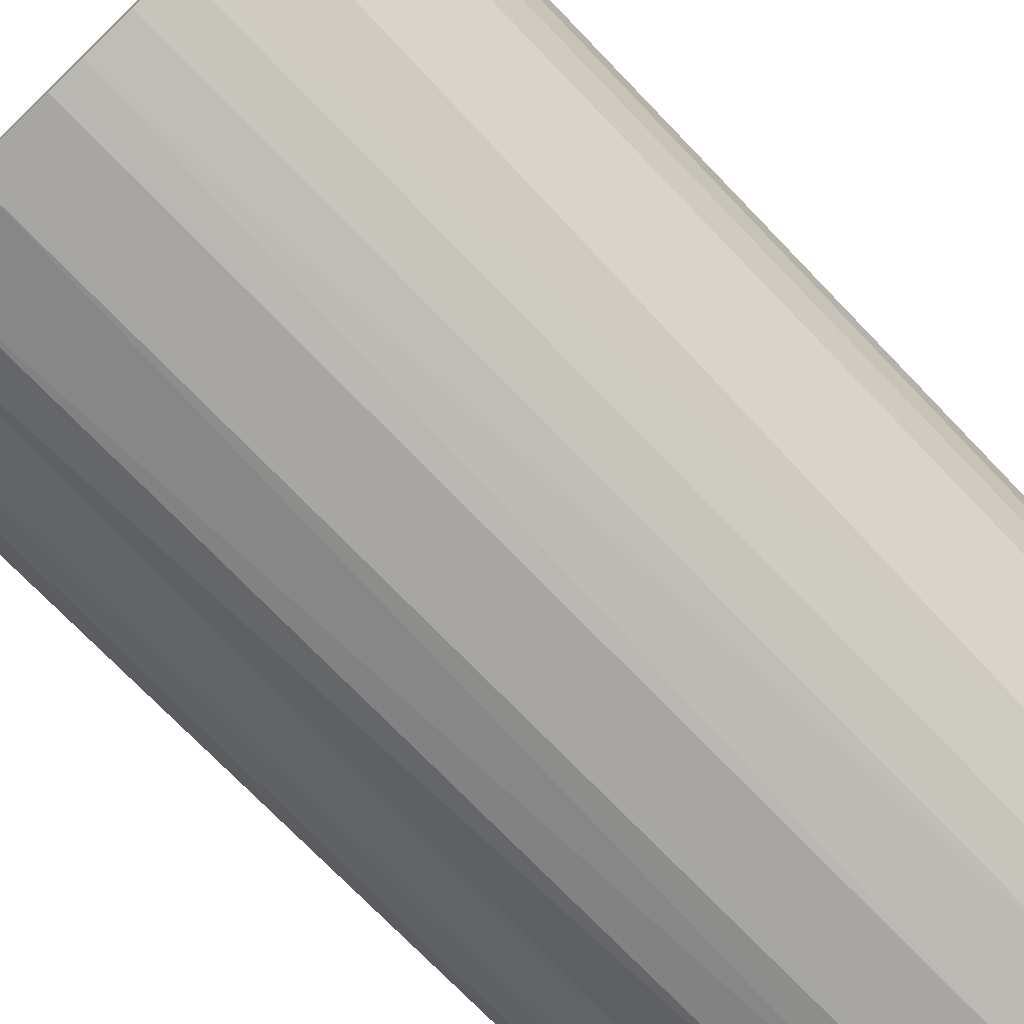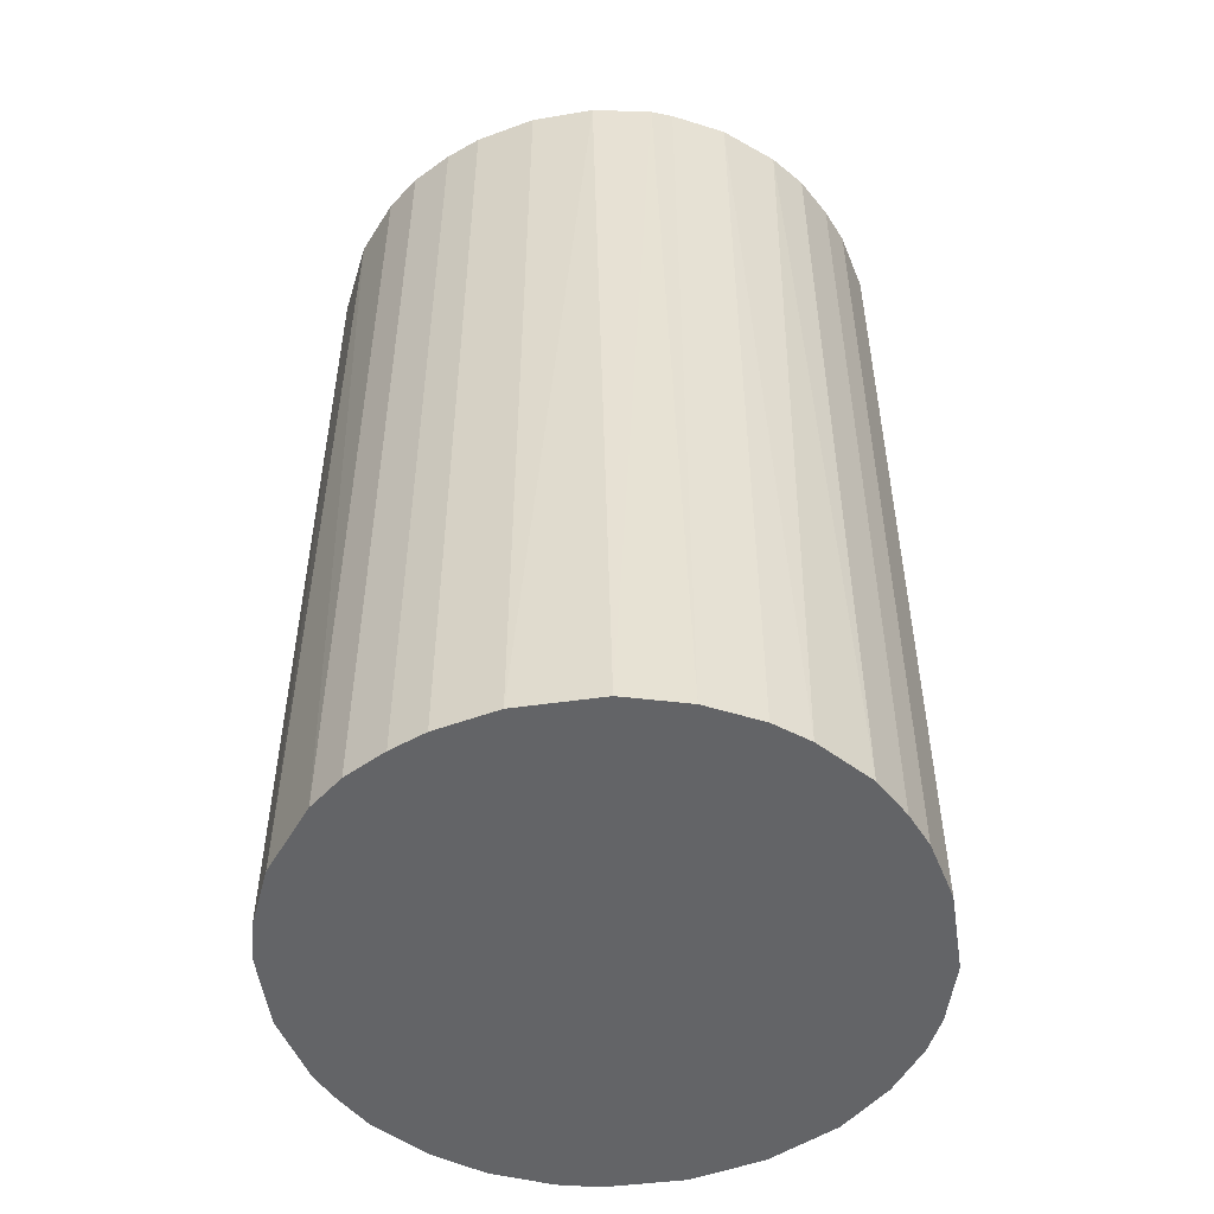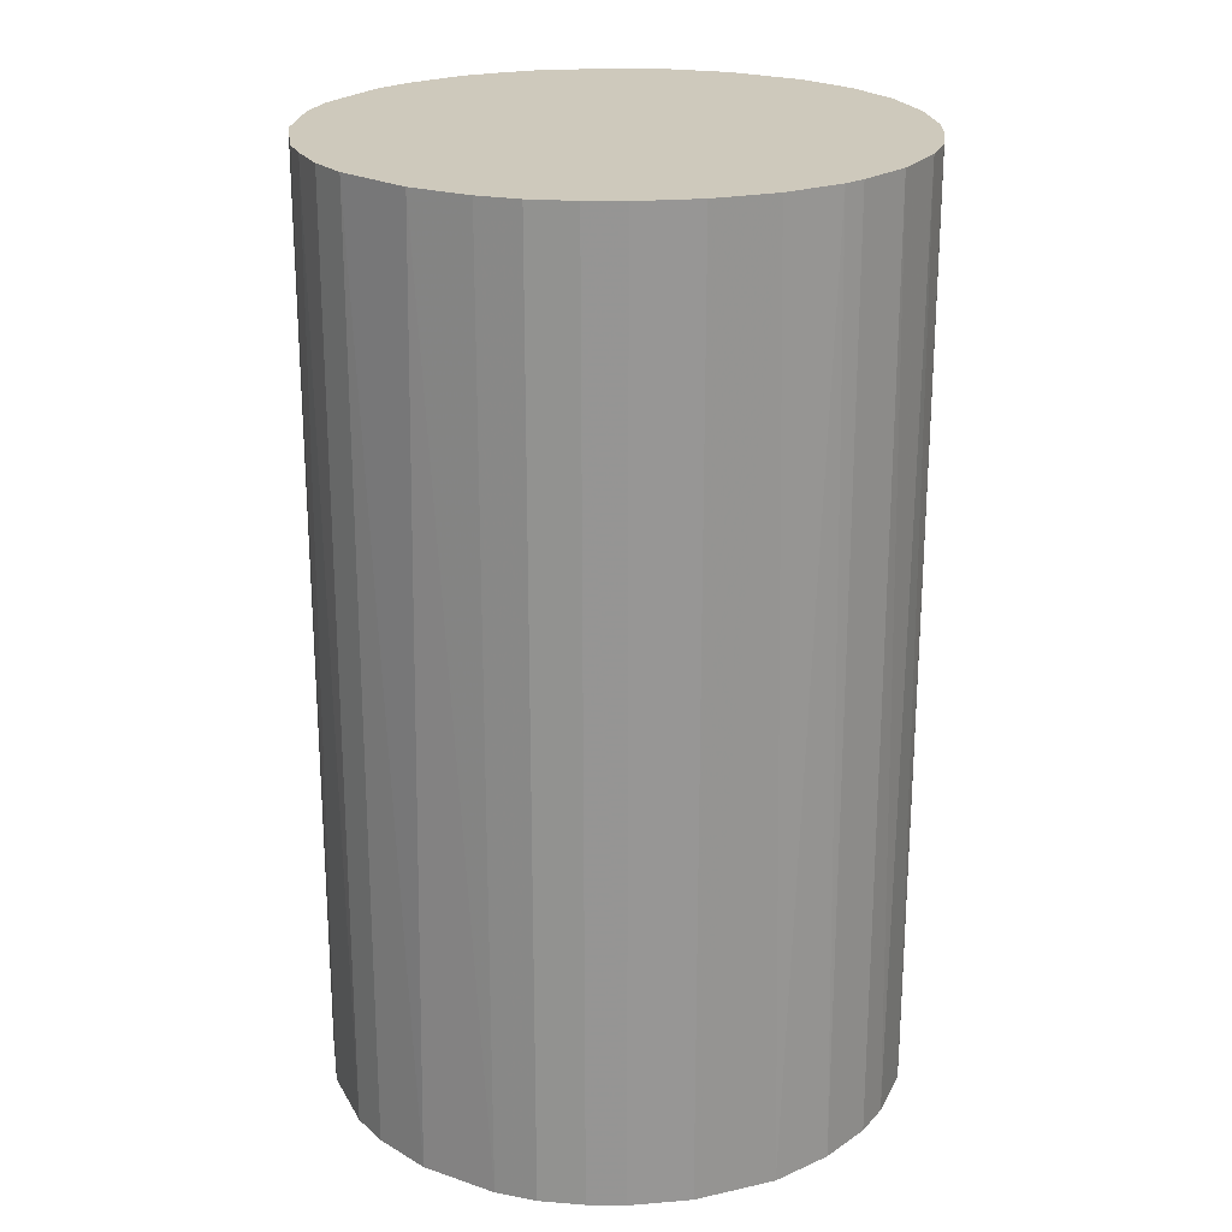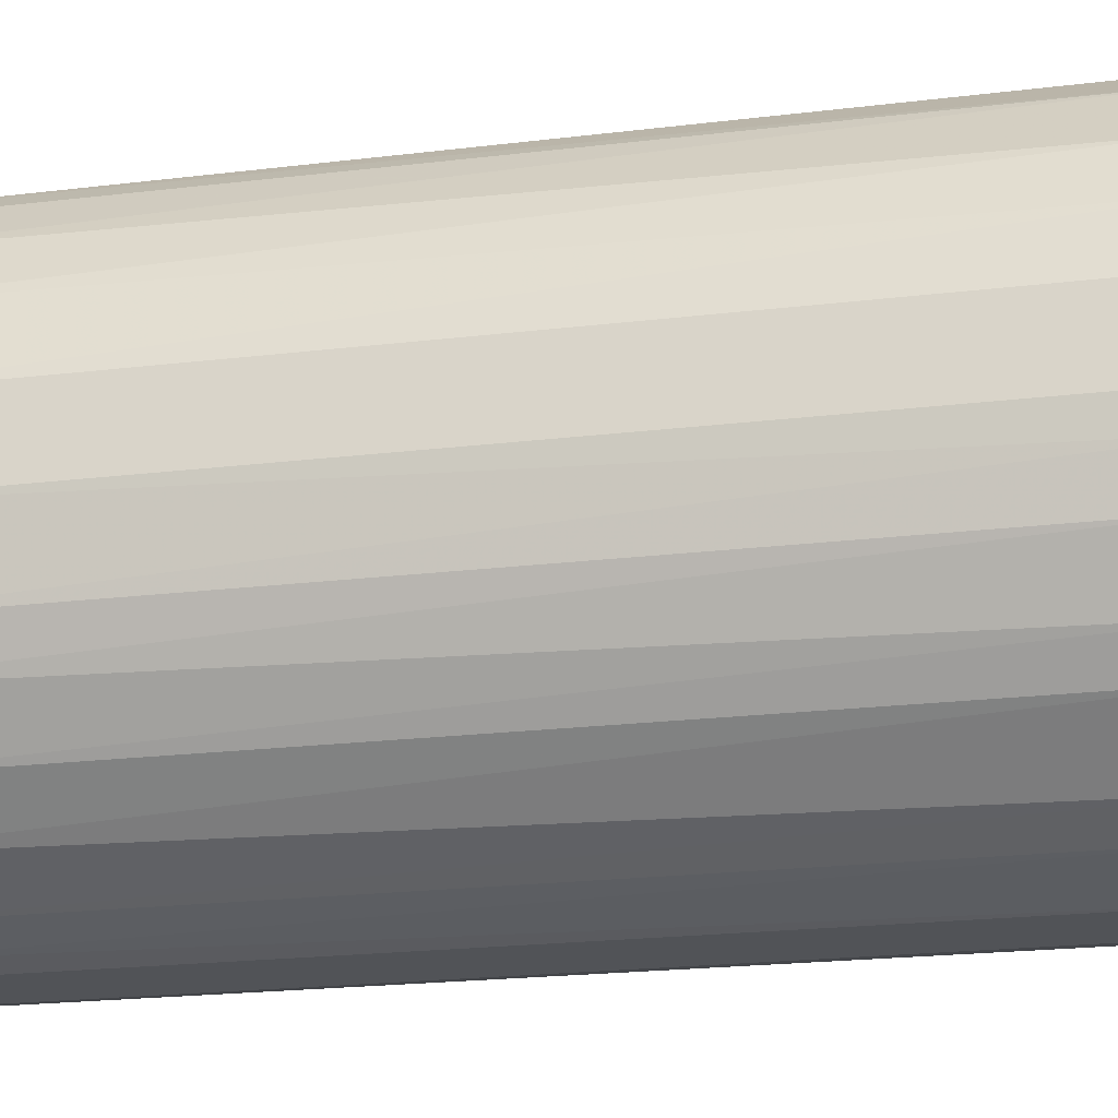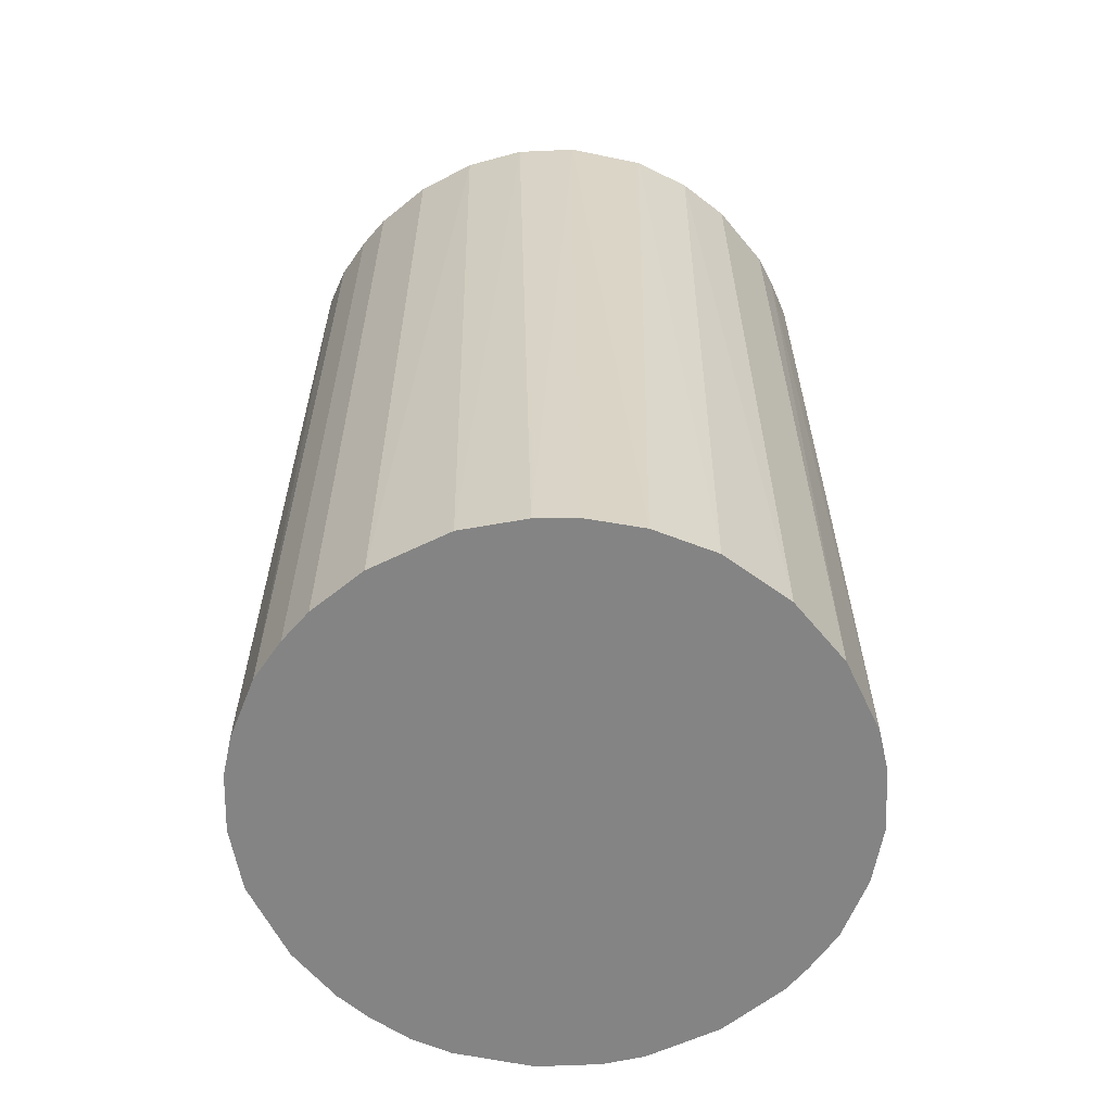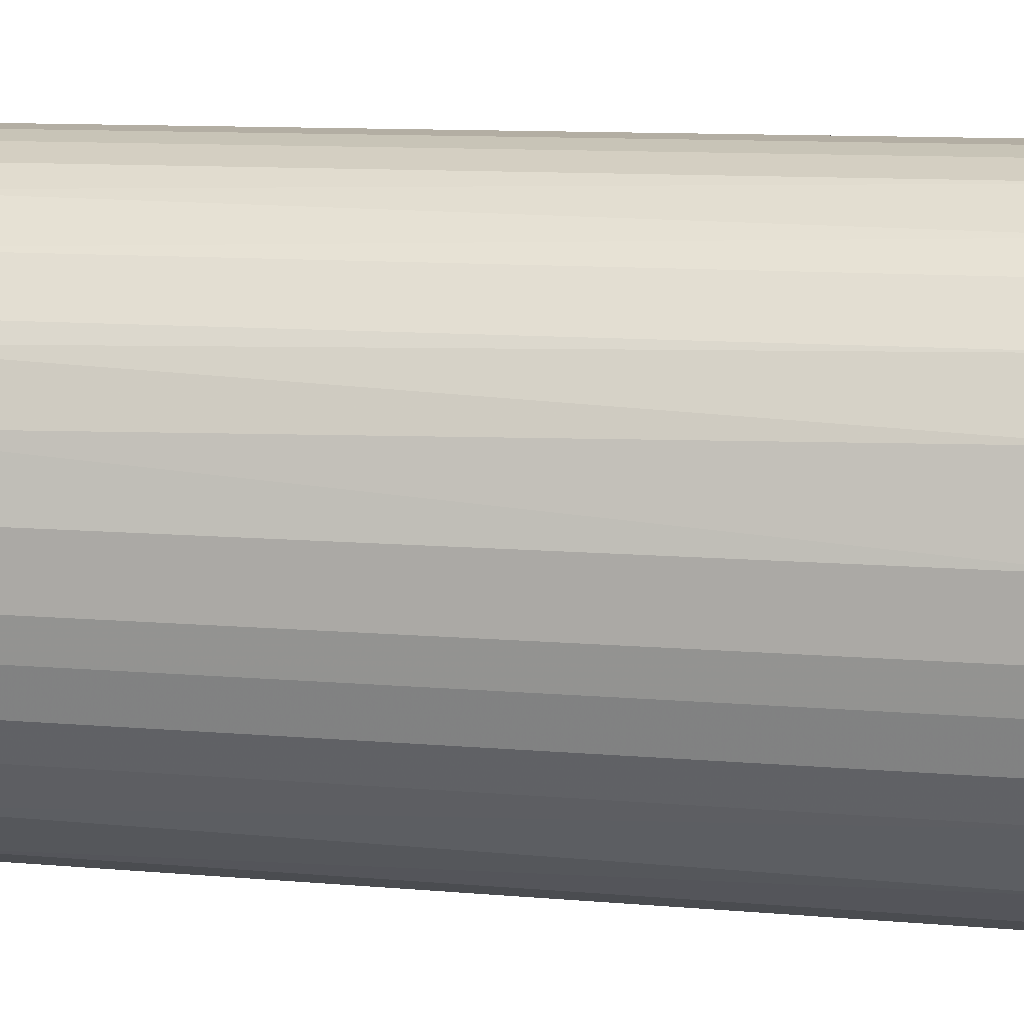
<metadata>
{"format":"obj","ext":"obj","renderer":"f3d","projection":"perspective","resolution":1024,"background":"white","views":[{"elev":-74.0,"azim":44.0,"up":"+Y"},{"elev":-51.2,"azim":111.8,"up":"+Z"},{"elev":22.4,"azim":81.8,"up":"+Z"},{"elev":-21.8,"azim":-78.1,"up":"+Y"},{"elev":-61.4,"azim":-140.6,"up":"+Z"},{"elev":10.9,"azim":102.2,"up":"+Y"}]}
</metadata>
<code>
o convex_0
v -0.002675 0.0247 0.04027
v -0.003212 -0.02469 -0.04027
v -0.005895 -0.02415 -0.04027
v 0.005911 0.02416 -0.04027
v 0.02416 -0.005895 0.04027
v -0.02415 -0.005895 0.04027
v -0.02307 0.009668 -0.04027
v 0.02416 -0.005895 -0.04027
v 0.005911 -0.02415 0.04027
v 0.02041 0.0145 0.04027
v -0.02146 -0.01287 -0.04027
v -0.01287 -0.02146 0.04027
v -0.01717 0.01826 0.04027
v 0.01719 -0.01824 -0.04027
v 0.02309 0.009668 -0.04027
v -0.009652 0.02309 -0.04027
v 0.01826 -0.01717 0.04027
v 0.01289 0.02148 0.04027
v 0.01719 0.01826 -0.04027
v -0.02361 0.008058 0.04027
v -0.02469 -0.003207 -0.04027
v 0.0247 0.002691 0.04027
v 0.009668 -0.02307 -0.04027
v -0.01449 -0.02039 -0.04027
v -0.02039 -0.01448 0.04027
v -0.003212 -0.02469 0.04027
v -0.01717 0.01826 -0.04027
v 0.02148 -0.01288 -0.04027
v -0.01287 0.02148 0.04027
v 0.01289 -0.02146 0.04027
v 0.005911 0.02416 0.04027
v -0.02469 0.003228 0.04027
v 0.0247 0.002691 -0.04027
v -0.002675 0.0247 -0.04027
v -0.02146 0.01289 0.04027
v 0.003228 -0.02469 -0.04027
v 0.02309 -0.009652 0.04027
v 0.009668 0.02309 -0.04027
v 0.02363 0.008058 0.04027
v -0.02469 0.003228 -0.04027
v -0.01824 -0.01716 0.04027
v -0.008042 0.02363 0.04027
v -0.009652 -0.02307 0.04027
v -0.02307 -0.009652 -0.04027
v -0.02039 0.0145 -0.04027
v -0.01824 -0.01716 -0.04027
v 0.002691 0.0247 -0.04027
v 0.0247 -0.002675 -0.04027
v 0.01719 0.01826 0.04027
v -0.02307 -0.009652 0.04027
v -0.009652 -0.02307 -0.04027
v 0.02041 0.0145 -0.04027
v -0.01449 0.02041 -0.04027
v 0.0145 0.02041 -0.04027
v 0.003228 -0.02469 0.04027
v -0.02469 -0.003207 0.04027
v 0.01289 -0.02146 -0.04027
v 0.02148 -0.01288 0.04027
v 0.0247 -0.002675 0.04027
v 0.002691 0.0247 0.04027
v 0.02148 0.01289 0.04027
v 0.009668 -0.02307 0.04027
v 0.009668 0.02309 0.04027
v 0.02309 -0.009652 -0.04027
f 37 28 64
f 2 3 4
f 5 1 6
f 4 3 7
f 2 4 8
f 5 6 9
f 1 5 10
f 7 3 11
f 9 6 12
f 6 1 13
f 2 8 14
f 8 4 15
f 4 7 16
f 5 9 17
f 1 10 18
f 15 4 19
f 6 13 20
f 7 11 21
f 10 5 22
f 2 14 23
f 11 3 24
f 12 6 25
f 3 2 26
f 9 12 26
f 16 7 27
f 14 8 28
f 17 14 28
f 13 1 29
f 17 9 30
f 14 17 30
f 1 18 31
f 6 20 32
f 8 15 33
f 4 16 34
f 7 20 35
f 20 13 35
f 2 23 36
f 23 9 36
f 26 2 36
f 8 5 37
f 5 17 37
f 19 4 38
f 4 31 38
f 10 22 39
f 33 15 39
f 22 33 39
f 20 7 40
f 7 21 40
f 32 20 40
f 21 32 40
f 24 12 41
f 12 25 41
f 29 1 42
f 16 29 42
f 1 34 42
f 34 16 42
f 3 26 43
f 26 12 43
f 6 21 44
f 21 11 44
f 27 7 45
f 13 27 45
f 7 35 45
f 35 13 45
f 11 24 46
f 25 11 46
f 24 41 46
f 41 25 46
f 31 4 47
f 34 1 47
f 4 34 47
f 5 8 48
f 8 33 48
f 33 22 48
f 18 10 49
f 10 19 49
f 25 6 50
f 11 25 50
f 6 44 50
f 44 11 50
f 24 3 51
f 12 24 51
f 3 43 51
f 43 12 51
f 15 19 52
f 19 10 52
f 27 13 53
f 16 27 53
f 13 29 53
f 29 16 53
f 19 38 54
f 38 18 54
f 18 49 54
f 49 19 54
f 9 26 55
f 36 9 55
f 26 36 55
f 21 6 56
f 6 32 56
f 32 21 56
f 23 14 57
f 14 30 57
f 30 23 57
f 17 28 58
f 37 17 58
f 28 37 58
f 22 5 59
f 5 48 59
f 48 22 59
f 1 31 60
f 47 1 60
f 31 47 60
f 10 39 61
f 39 15 61
f 52 10 61
f 15 52 61
f 9 23 62
f 30 9 62
f 23 30 62
f 31 18 63
f 18 38 63
f 38 31 63
f 28 8 64
f 8 37 64

</code>
